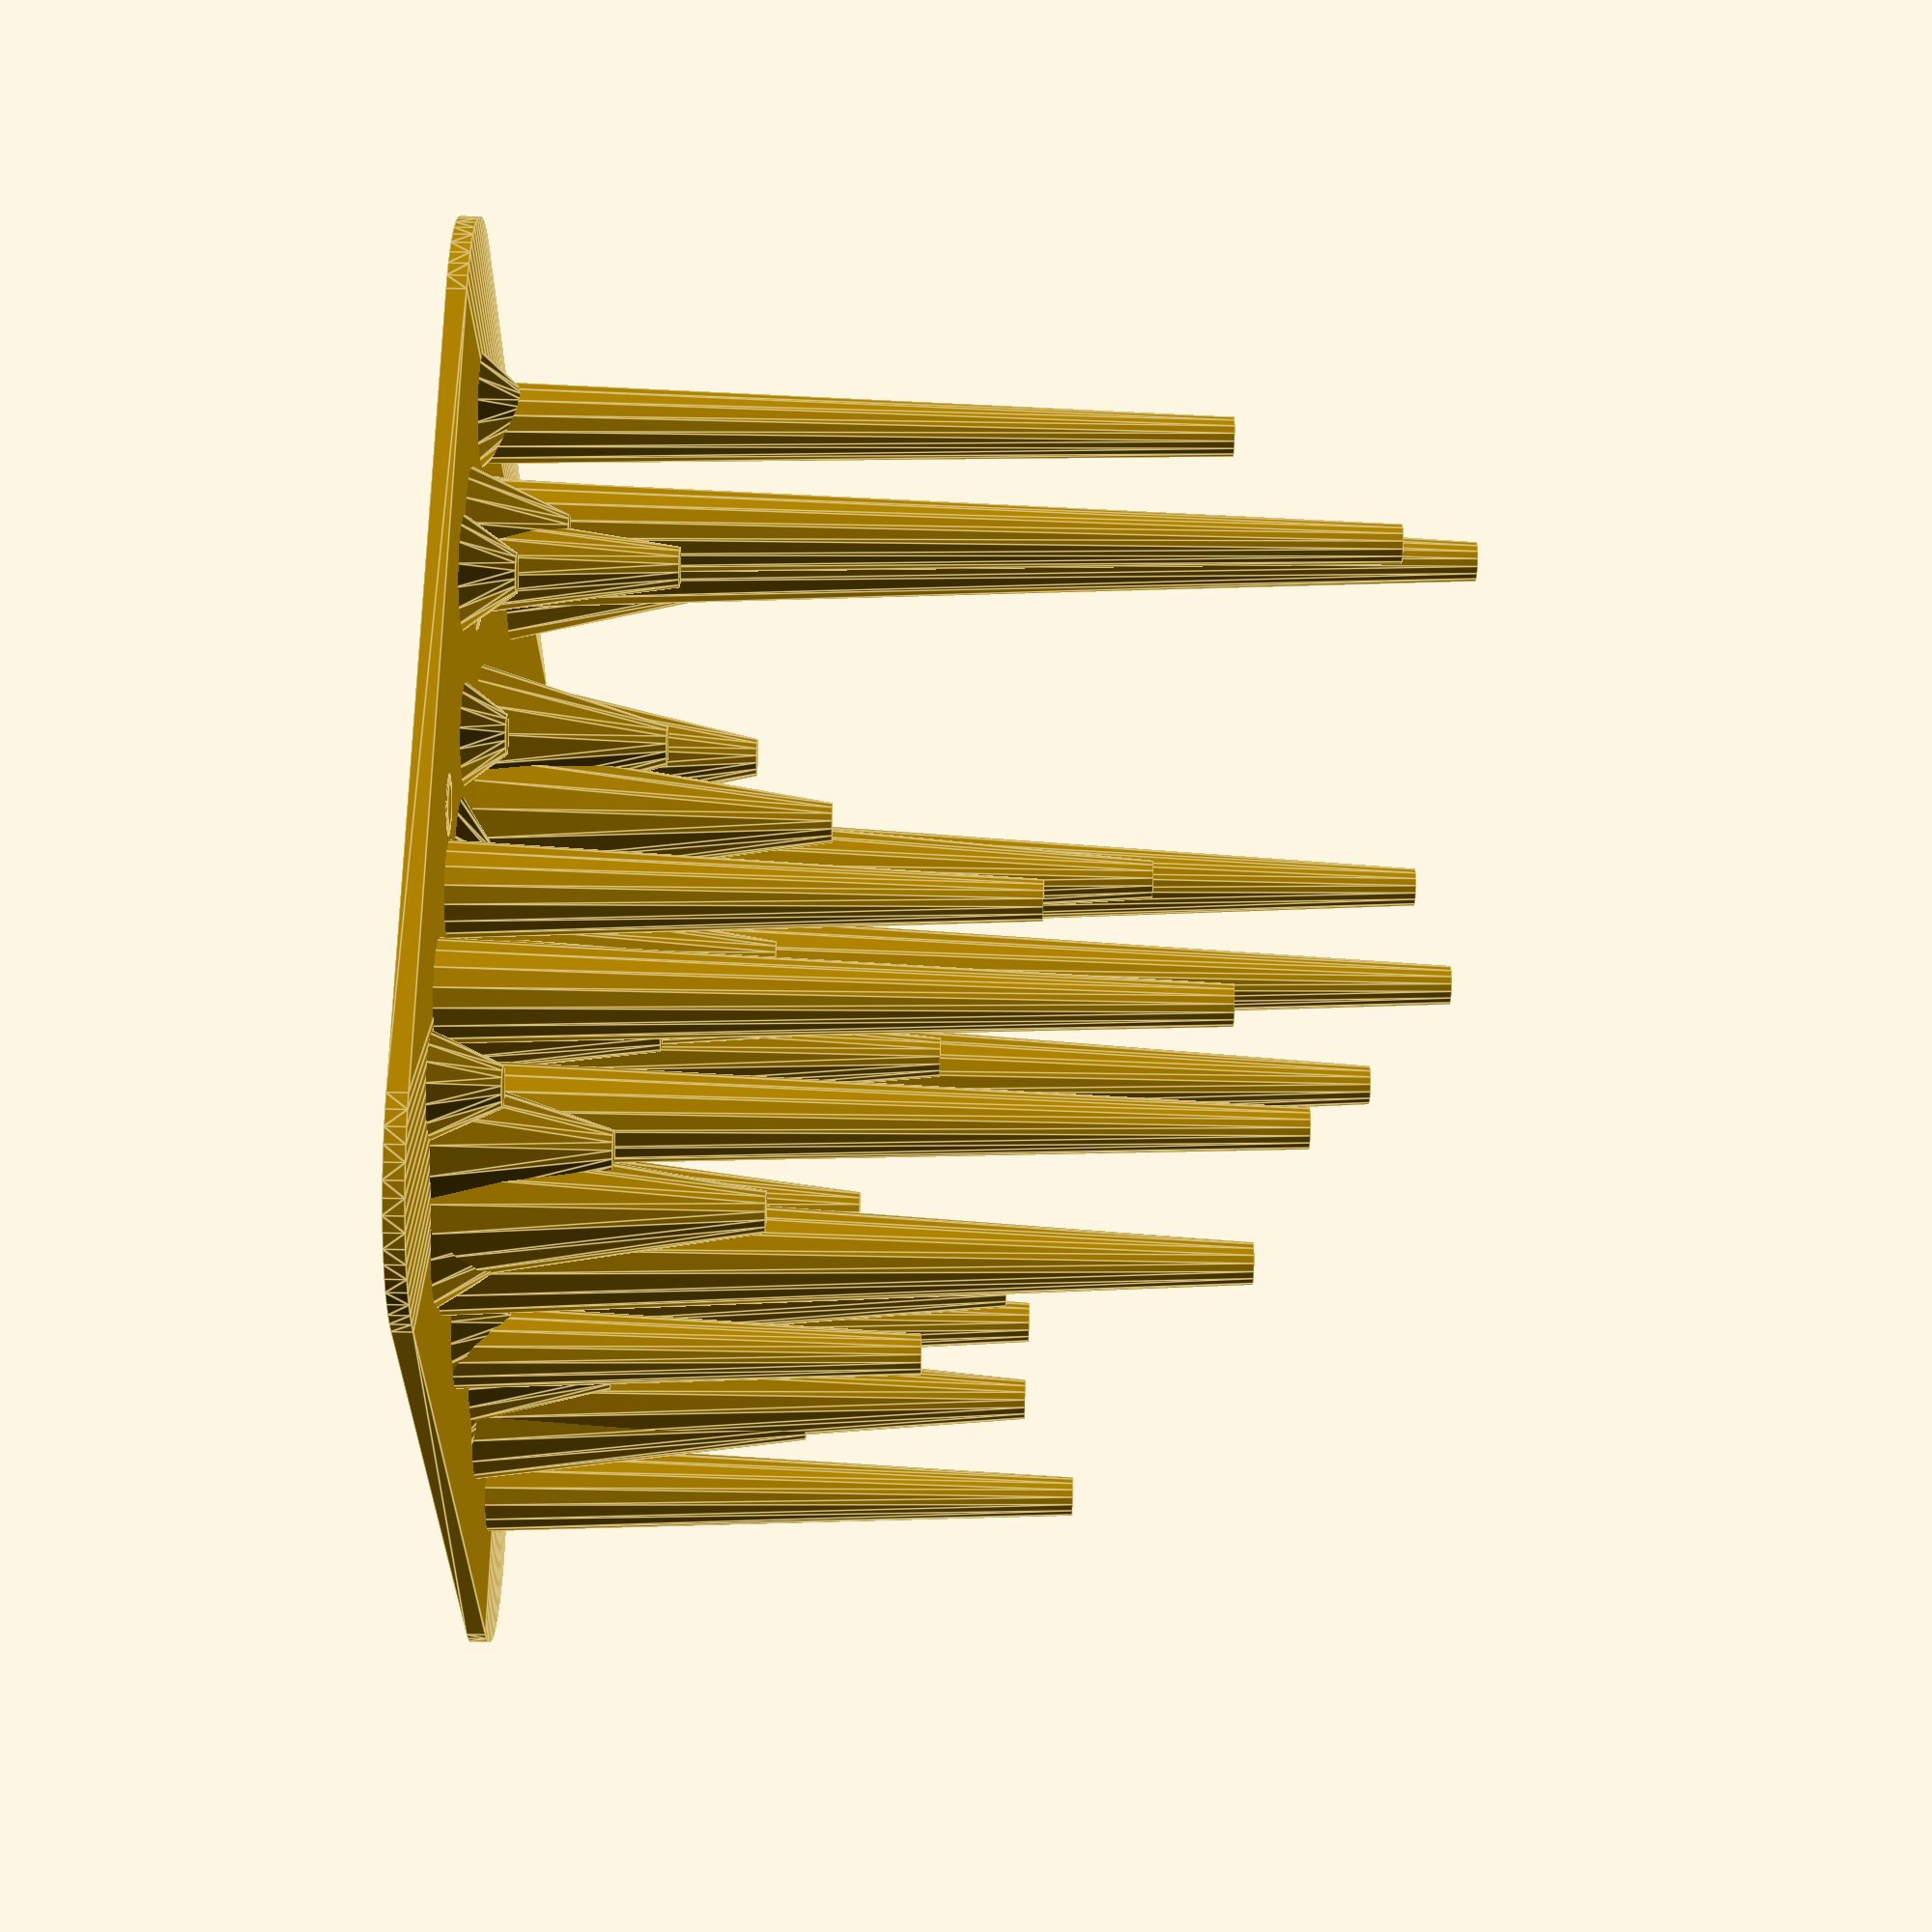
<openscad>

/* [Parameters] */
// width of test print
_width = 25;

// length of test print
_length = 25;

// max height of test print
_height = 25;

// number of test spires
_spireCount = 100;

// minimum spire diameter, also the diameter at the top of the spire
_minSpireDiameter = 1;

// maximum spire diameter at the base.
_maxSpireDiameter = 4;

/* [Advanced] */
// height distribution, use values between 0 and 1 to create more small spires, greater than 1 creates more tall spires, 1.0 for a equal distribution.
_heightDistribution = .25;

// base size distribution, use values between 0 and 1 to create more thin spires, greater than 1 for more wider spires, 1.0 for a equal distribution.
_sizeDistribution = 2;

// thickness of the test print base
_baseHeight = 0.5;


// ignore
_eps = 0.1*1;

module rrect(h, w, l, r) {
	r = min(r, min(w/2, l/2));
	w = max(w, _eps);
	l = max(l, _eps);
	h = max(h, _eps);
	if (r <= 0) {
		translate([-w/2, -l/2,0]) {
			cube([w,l,h]);
		}
	} else {
		hull() {
			for (y = [-l/2+r, l/2-r]) {
				for (x = [-w/2+r, w/2-r]) {
					translate([x,y,0]) {
						cylinder(h=h, r=r, center=false);
					}
				}
			}
		}
	}
}

function scaleHeight(hFrac) = pow(hFrac, max(_eps,1.0/_heightDistribution)) * _height;
function scaleThickness(tFrac) = _minSpireDiameter + pow(tFrac, max(_eps,1.0/_sizeDistribution)) * (_maxSpireDiameter-_minSpireDiameter);


module make() {
	xArray = rands(1,_width - 1,_spireCount);
	yArray = rands(1,_length - 1,_spireCount);
	heightArray = rands(_eps,1,_spireCount);
	thicknessArray = rands(_eps,1,_spireCount);
	union() {		
		for (i=[0:_spireCount-1]) {
			assign(diameter = scaleThickness(thicknessArray[i]),
					height = scaleHeight(heightArray[i])) {
				translate([xArray[i], yArray[i], height/2])
				cylinder(r1=diameter/2, r2 = _minSpireDiameter/2, h=height, center=true, $fn=16);
			}
		}

		// add platform
		translate([_width/2, _length/2, -_baseHeight+_eps])
		rrect(_baseHeight, _width + _maxSpireDiameter, _length + _maxSpireDiameter, _maxSpireDiameter, $fn=64);
	}
}

make();	
</openscad>
<views>
elev=76.5 azim=39.8 roll=268.9 proj=p view=edges
</views>
